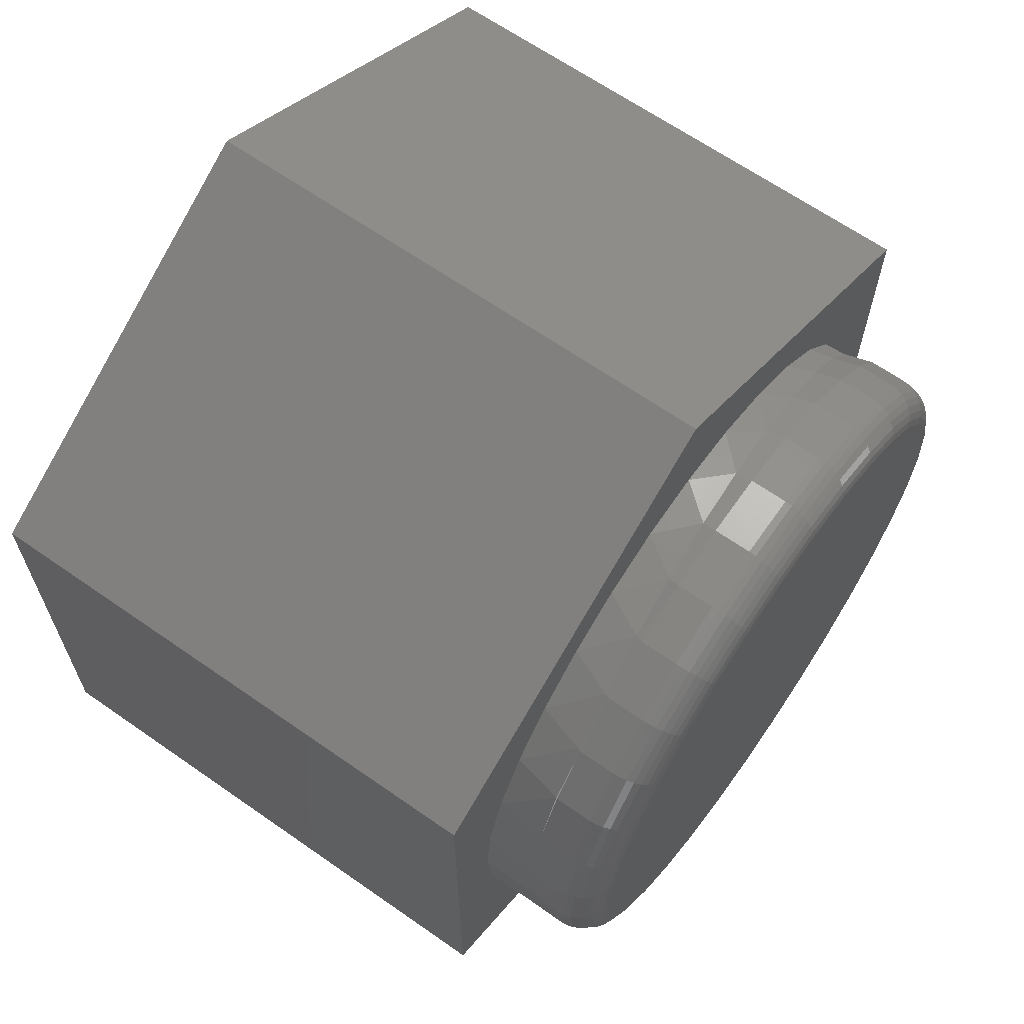
<metadata>
{"format":"stl","ext":"stl","renderer":"f3d","projection":"perspective","resolution":1024,"background":"white","views":[{"elev":65.3,"azim":-54.9,"up":"+Z"}]}
</metadata>
<code>
# stl→obj: 404 verts, 800 faces
v -0.2422 0.4141 0.1398
v -0.2422 0.4141 -0.1406
v -0.2109 0.4141 -6.729e-17
v -0.2069 0.4141 0.04081
v -0.195 0.4141 0.08006
v -0.1757 0.4141 0.1162
v -0.1497 0.4141 0.1479
v -0.118 0.4141 0.174
v -0.08179 0.4141 -0.1933
v -0.118 0.4141 -0.174
v -0.1497 0.4141 -0.1479
v -0.1757 0.4141 -0.1162
v -0.195 0.4141 -0.08006
v -0.2069 0.4141 -0.04081
v -0.002549 0.4141 -0.2783
v 0.07833 0.4141 -0.1933
v 0.03909 0.4141 -0.2052
v -0.001727 0.4141 -0.2092
v -0.04254 0.4141 -0.2052
v -0.002549 0.4141 0.2775
v -0.08179 0.4141 0.1933
v -0.04254 0.4141 0.2052
v -0.001727 0.4141 0.2092
v 0.03909 0.4141 0.2052
v 0.07833 0.4141 0.1933
v 0.1145 0.4141 0.174
v 0.2422 0.4141 0.1398
v 0.2422 0.4141 -0.1406
v 0.2075 0.4141 -2.562e-17
v 0.2035 0.4141 -0.04081
v 0.1916 0.4141 -0.08006
v 0.1722 0.4141 -0.1162
v 0.1462 0.4141 -0.1479
v 0.1145 0.4141 -0.174
v 0.1462 0.4141 0.1479
v 0.1722 0.4141 0.1162
v 0.1916 0.4141 0.08006
v 0.2035 0.4141 0.04081
v 0.1932 0.4025 -0.07586
v 0.176 0.4016 -0.1104
v 0.1528 0.4004 -0.1411
v 0.1244 0.399 -0.1669
v 0.0919 0.3973 -0.1871
v 0.05623 0.3955 -0.201
v 0.01858 0.3936 -0.2082
v -0.01988 0.3917 -0.2084
v -0.0579 0.3898 -0.2015
v -0.0942 0.388 -0.1877
v -0.1275 0.3863 -0.1672
v -0.1566 0.3849 -0.1406
v -0.1803 0.3837 -0.109
v -0.1977 0.3828 -0.07323
v -0.2075 0.3828 -0.03719
v 0.2075 0.4032 -2.562e-17
v 0.2039 0.403 -0.03863
v -0.2109 0.3828 -6.729e-17
v -0.1803 0.3837 0.109
v -0.1566 0.3849 0.1406
v -0.1275 0.3863 0.1672
v -0.0942 0.388 0.1877
v -0.0579 0.3898 0.2015
v -0.01988 0.3917 0.2084
v 0.01858 0.3936 0.2082
v 0.05623 0.3955 0.201
v 0.0919 0.3973 0.1871
v 0.1244 0.399 0.1669
v 0.1528 0.4004 0.1411
v 0.176 0.4016 0.1104
v 0.1932 0.4025 0.07586
v -0.1977 0.3828 0.07323
v -0.2075 0.3828 0.03719
v 0.2039 0.403 0.03863
v 0.2422 0.75 -0.1406
v -0.002549 0.75 -0.2783
v -0.2422 0.75 -0.1406
v 0.2422 0.75 0.1398
v -0.2422 0.75 0.1398
v -0.002549 0.75 0.2775
v 0.01664 0.3359 0.1876
v -0.0183 0.3359 0.1873
v -0.05258 0.3359 0.1805
v 0.05104 0.3359 0.1814
v 0.08371 0.3359 0.1691
v -0.08502 0.3359 0.1675
v -0.0673 0.3359 -0.1754
v -0.03217 0.3359 -0.1853
v 0.04046 0.3359 -0.184
v 0.004205 0.3359 -0.1882
v 0.1135 0.3359 0.1508
v -0.1145 0.3359 0.1487
v 0.1395 0.3359 0.1274
v -0.14 0.3359 0.1248
v 0.1606 0.3359 0.09962
v -0.1606 0.3359 0.09664
v 0.1763 0.3359 0.06838
v -0.1757 0.3359 0.06512
v 0.1859 0.3359 0.03479
v -0.185 0.3359 0.02982
v 0.1891 0.3359 8.149e-17
v -0.1872 0.3359 -0.006599
v 0.1856 0.3359 -0.03632
v -0.1824 0.3359 -0.04277
v 0.1751 0.3359 -0.07127
v -0.1707 0.3359 -0.07734
v 0.1581 0.3359 -0.1035
v -0.1526 0.3359 -0.109
v 0.1352 0.3359 -0.1319
v -0.1287 0.3359 -0.1366
v 0.1072 0.3359 -0.1554
v -0.09987 0.3359 -0.159
v 0.07522 0.3359 -0.1729
v 0.2086 0.3594 -0.04084
v 0.1968 0.3594 -0.08015
v 0.1981 0.3828 -0.0769
v 0.1805 0.3828 -0.112
v 0.1777 0.3594 -0.1164
v 0.1567 0.3828 -0.1433
v 0.1519 0.3594 -0.1484
v 0.1275 0.3828 -0.1696
v 0.1204 0.3594 -0.1747
v 0.09402 0.3828 -0.1901
v 0.08447 0.3594 -0.1945
v 0.05728 0.3828 -0.204
v 0.04538 0.3594 -0.207
v 0.0186 0.3828 -0.2109
v 0.004616 0.3594 -0.2116
v -0.02069 0.3828 -0.2106
v -0.03629 0.3594 -0.2084
v -0.05924 0.3828 -0.203
v -0.0758 0.3594 -0.1973
v -0.09571 0.3828 -0.1883
v -0.1124 0.3594 -0.1788
v -0.1289 0.3828 -0.1672
v -0.1448 0.3594 -0.1536
v -0.1575 0.3828 -0.1404
v -0.1717 0.3594 -0.1226
v -0.1807 0.3828 -0.1087
v -0.1921 0.3594 -0.08697
v -0.2052 0.3594 -0.0481
v -0.2106 0.3594 -0.007421
v -0.2081 0.3594 0.03353
v 0.2126 0.3828 -9.309e-17
v 0.2126 0.3594 -9.309e-17
v 0.2089 0.3828 -0.03912
v -0.1977 0.3594 0.07323
v -0.1807 0.3828 0.1087
v -0.1807 0.3594 0.1087
v -0.1575 0.3828 0.1404
v -0.1575 0.3594 0.1404
v -0.1289 0.3828 0.1672
v -0.1289 0.3594 0.1672
v -0.09571 0.3828 0.1883
v -0.09571 0.3594 0.1883
v -0.05924 0.3828 0.203
v -0.05924 0.3594 0.203
v -0.02069 0.3828 0.2106
v -0.02069 0.3594 0.2106
v 0.0186 0.3828 0.2109
v 0.0186 0.3594 0.2109
v 0.05728 0.3828 0.204
v 0.05728 0.3594 0.204
v 0.09402 0.3828 0.1901
v 0.09402 0.3594 0.1901
v 0.1275 0.3828 0.1696
v 0.1275 0.3594 0.1696
v 0.1567 0.3828 0.1433
v 0.1567 0.3594 0.1433
v 0.1805 0.3828 0.112
v 0.1805 0.3594 0.112
v 0.1981 0.3828 0.0769
v 0.1981 0.3594 0.0769
v 0.2089 0.3828 0.03912
v 0.2089 0.3594 0.03912
v -0.18 0.3364 0.0667
v -0.1646 0.3364 0.09899
v -0.1841 0.3377 0.06822
v -0.1683 0.3377 0.1012
v -0.1879 0.3399 0.06963
v -0.1718 0.3399 0.1033
v -0.1913 0.3428 0.07086
v -0.1749 0.3428 0.1052
v -0.194 0.3464 0.07186
v -0.1774 0.3464 0.1066
v -0.196 0.3504 0.07261
v -0.1792 0.3504 0.1078
v -0.1973 0.3548 0.07307
v -0.1804 0.3548 0.1084
v 0.1904 0.3364 0.03564
v 0.1937 0.3364 7.633e-17
v 0.1947 0.3377 0.03645
v 0.1981 0.3377 8.327e-17
v 0.1987 0.3399 0.0372
v 0.2022 0.3399 8.327e-17
v 0.2022 0.3428 0.03785
v 0.2057 0.3428 6.939e-17
v 0.2051 0.3464 0.03839
v 0.2086 0.3464 8.327e-17
v 0.2072 0.3504 0.03879
v 0.2108 0.3504 9.714e-17
v 0.2085 0.3548 0.03904
v 0.2121 0.3548 8.327e-17
v 0.1805 0.3364 0.07004
v 0.1846 0.3377 0.07164
v 0.1884 0.3399 0.07311
v 0.1917 0.3428 0.0744
v 0.1944 0.3464 0.07546
v 0.1965 0.3504 0.07625
v 0.1977 0.3548 0.07673
v 0.1645 0.3364 0.102
v 0.1682 0.3377 0.1044
v 0.1717 0.3399 0.1065
v 0.1747 0.3428 0.1084
v 0.1772 0.3464 0.1099
v 0.179 0.3504 0.1111
v 0.1801 0.3548 0.1118
v 0.1428 0.3364 0.1305
v 0.1461 0.3377 0.1335
v 0.149 0.3399 0.1362
v 0.1517 0.3428 0.1386
v 0.1538 0.3464 0.1406
v 0.1554 0.3504 0.1421
v 0.1564 0.3548 0.143
v 0.1163 0.3364 0.1545
v 0.1189 0.3377 0.158
v 0.1213 0.3399 0.1613
v 0.1234 0.3428 0.1641
v 0.1252 0.3464 0.1664
v 0.1265 0.3504 0.1682
v 0.1273 0.3548 0.1693
v 0.08572 0.3364 0.1732
v 0.08765 0.3377 0.1771
v 0.08943 0.3399 0.1807
v 0.091 0.3428 0.1839
v 0.09228 0.3464 0.1866
v 0.09323 0.3504 0.1885
v 0.09382 0.3548 0.1897
v 0.05225 0.3364 0.1858
v 0.05342 0.3377 0.1901
v 0.0545 0.3399 0.194
v 0.05545 0.3428 0.1974
v 0.05623 0.3464 0.2002
v 0.0568 0.3504 0.2023
v 0.05716 0.3548 0.2036
v 0.01702 0.3364 0.1921
v 0.01739 0.3377 0.1965
v 0.01773 0.3399 0.2006
v 0.01802 0.3428 0.2041
v 0.01827 0.3464 0.207
v 0.01845 0.3504 0.2092
v 0.01856 0.3548 0.2105
v -0.01877 0.3364 0.1918
v -0.01922 0.3377 0.1962
v -0.01963 0.3399 0.2002
v -0.01999 0.3428 0.2037
v -0.02029 0.3464 0.2066
v -0.02051 0.3504 0.2088
v -0.02065 0.3548 0.2101
v -0.05388 0.3364 0.1849
v -0.05513 0.3377 0.1891
v -0.05628 0.3399 0.193
v -0.05729 0.3428 0.1964
v -0.05812 0.3464 0.1992
v -0.05873 0.3504 0.2012
v -0.05911 0.3548 0.2025
v -0.0871 0.3364 0.1716
v -0.08911 0.3377 0.1755
v -0.09096 0.3399 0.1791
v -0.09258 0.3428 0.1822
v -0.09391 0.3464 0.1848
v -0.0949 0.3504 0.1868
v -0.09551 0.3548 0.1879
v -0.1173 0.3364 0.1523
v -0.12 0.3377 0.1558
v -0.1225 0.3399 0.159
v -0.1246 0.3428 0.1618
v -0.1264 0.3464 0.1641
v -0.1278 0.3504 0.1658
v -0.1286 0.3548 0.1669
v -0.1434 0.3364 0.1279
v -0.1467 0.3377 0.1308
v -0.1497 0.3399 0.1335
v -0.1524 0.3428 0.1358
v -0.1546 0.3464 0.1378
v -0.1562 0.3504 0.1392
v -0.1572 0.3548 0.1401
v 0.1901 0.3364 -0.0372
v 0.1944 0.3377 -0.03805
v 0.1984 0.3399 -0.03883
v 0.2019 0.3428 -0.03952
v 0.2047 0.3464 -0.04008
v 0.2069 0.3504 -0.0405
v 0.2082 0.3548 -0.04075
v -0.1895 0.3364 0.03055
v -0.1938 0.3377 0.03124
v -0.1978 0.3399 0.03188
v -0.2013 0.3428 0.03245
v -0.2042 0.3464 0.03291
v -0.2063 0.3504 0.03325
v -0.2077 0.3548 0.03346
v -0.1918 0.3364 -0.006759
v -0.1962 0.3377 -0.006914
v -0.2002 0.3399 -0.007056
v -0.2038 0.3428 -0.00718
v -0.2067 0.3464 -0.007282
v -0.2089 0.3504 -0.007358
v -0.2102 0.3548 -0.007405
v -0.1869 0.3364 -0.04381
v -0.1911 0.3377 -0.04481
v -0.1951 0.3399 -0.04573
v -0.1986 0.3428 -0.04654
v -0.2014 0.3464 -0.0472
v -0.2035 0.3504 -0.04769
v -0.2048 0.3548 -0.048
v -0.1749 0.3364 -0.07922
v -0.1789 0.3377 -0.08102
v -0.1826 0.3399 -0.08269
v -0.1858 0.3428 -0.08415
v -0.1885 0.3464 -0.08534
v -0.1905 0.3504 -0.08623
v -0.1917 0.3548 -0.08678
v -0.1563 0.3364 -0.1116
v -0.1599 0.3377 -0.1142
v -0.1632 0.3399 -0.1165
v -0.1661 0.3428 -0.1186
v -0.1685 0.3464 -0.1203
v -0.1702 0.3504 -0.1215
v -0.1713 0.3548 -0.1223
v -0.1318 0.3364 -0.1399
v -0.1348 0.3377 -0.1431
v -0.1376 0.3399 -0.146
v -0.1401 0.3428 -0.1486
v -0.1421 0.3464 -0.1507
v -0.1436 0.3504 -0.1523
v -0.1445 0.3548 -0.1532
v -0.1023 0.3364 -0.1629
v -0.1047 0.3377 -0.1666
v -0.1068 0.3399 -0.17
v -0.1087 0.3428 -0.173
v -0.1103 0.3464 -0.1755
v -0.1115 0.3504 -0.1773
v -0.1122 0.3548 -0.1784
v -0.06896 0.3364 -0.1797
v -0.07055 0.3377 -0.1838
v -0.07202 0.3399 -0.1876
v -0.07331 0.3428 -0.1909
v -0.07436 0.3464 -0.1936
v -0.07515 0.3504 -0.1956
v -0.07563 0.3548 -0.1969
v -0.03297 0.3364 -0.1898
v -0.03375 0.3377 -0.1941
v -0.03446 0.3399 -0.1981
v -0.03508 0.3428 -0.2016
v -0.0356 0.3464 -0.2045
v -0.03598 0.3504 -0.2066
v -0.03621 0.3548 -0.2079
v 0.004285 0.3364 -0.1928
v 0.004362 0.3377 -0.1972
v 0.004433 0.3399 -0.2012
v 0.004495 0.3428 -0.2048
v 0.004546 0.3464 -0.2077
v 0.004584 0.3504 -0.2099
v 0.004608 0.3548 -0.2112
v 0.04142 0.3364 -0.1885
v 0.04234 0.3377 -0.1928
v 0.04319 0.3399 -0.1968
v 0.04394 0.3428 -0.2002
v 0.04455 0.3464 -0.2031
v 0.04501 0.3504 -0.2052
v 0.04529 0.3548 -0.2065
v 0.07703 0.3364 -0.1772
v 0.07876 0.3377 -0.1812
v 0.08036 0.3399 -0.1849
v 0.08176 0.3428 -0.1882
v 0.08292 0.3464 -0.1909
v 0.08377 0.3504 -0.1928
v 0.0843 0.3548 -0.1941
v 0.1098 0.3364 -0.1591
v 0.1123 0.3377 -0.1628
v 0.1145 0.3399 -0.1661
v 0.1166 0.3428 -0.169
v 0.1182 0.3464 -0.1714
v 0.1194 0.3504 -0.1732
v 0.1202 0.3548 -0.1743
v 0.1384 0.3364 -0.1351
v 0.1416 0.3377 -0.1382
v 0.1445 0.3399 -0.1411
v 0.147 0.3428 -0.1435
v 0.1491 0.3464 -0.1456
v 0.1506 0.3504 -0.1471
v 0.1516 0.3548 -0.148
v 0.1619 0.3364 -0.1061
v 0.1656 0.3377 -0.1085
v 0.169 0.3399 -0.1107
v 0.1719 0.3428 -0.1127
v 0.1744 0.3464 -0.1143
v 0.1762 0.3504 -0.1155
v 0.1773 0.3548 -0.1162
v 0.1794 0.3364 -0.073
v 0.1834 0.3377 -0.07467
v 0.1872 0.3399 -0.0762
v 0.1905 0.3428 -0.07755
v 0.1932 0.3464 -0.07865
v 0.1952 0.3504 -0.07947
v 0.1964 0.3548 -0.07998
f 1 2 3
f 1 3 4
f 1 4 5
f 1 5 6
f 1 6 7
f 1 7 8
f 2 9 10
f 2 10 11
f 2 11 12
f 2 12 13
f 2 13 14
f 2 14 3
f 15 16 17
f 15 17 18
f 15 18 19
f 15 19 9
f 15 9 2
f 20 1 8
f 20 8 21
f 20 21 22
f 20 22 23
f 20 23 24
f 20 24 25
f 20 25 26
f 20 26 27
f 28 29 30
f 28 30 31
f 28 31 32
f 28 32 33
f 28 33 34
f 28 34 16
f 28 16 15
f 27 26 35
f 27 35 36
f 27 36 37
f 27 37 38
f 27 38 29
f 27 29 28
f 30 39 31
f 31 39 40
f 31 40 32
f 32 40 41
f 32 41 33
f 33 41 42
f 33 42 34
f 34 42 43
f 34 43 16
f 16 43 44
f 16 44 17
f 17 44 45
f 17 45 18
f 45 46 18
f 19 18 46
f 46 47 19
f 9 19 47
f 47 48 9
f 10 9 48
f 48 49 10
f 11 10 49
f 49 50 11
f 12 11 50
f 50 51 12
f 13 12 51
f 52 53 14
f 52 14 13
f 52 13 51
f 29 54 30
f 30 54 55
f 30 55 39
f 53 56 14
f 14 56 3
f 5 57 6
f 6 57 58
f 6 58 7
f 7 58 59
f 7 59 8
f 8 59 60
f 8 60 21
f 21 60 61
f 21 61 22
f 22 61 62
f 22 62 23
f 23 62 63
f 23 63 24
f 63 64 24
f 25 24 64
f 64 65 25
f 26 25 65
f 65 66 26
f 35 26 66
f 66 67 35
f 36 35 67
f 67 68 36
f 37 36 68
f 68 69 37
f 38 37 69
f 70 57 5
f 70 5 4
f 70 4 71
f 71 4 56
f 56 4 3
f 54 29 72
f 72 29 38
f 72 38 69
f 73 74 75
f 73 75 76
f 76 75 77
f 76 77 78
f 27 28 76
f 76 28 73
f 20 27 78
f 78 27 76
f 1 20 77
f 77 20 78
f 2 1 75
f 75 1 77
f 15 2 74
f 74 2 75
f 28 15 73
f 73 15 74
f 79 80 81
f 79 81 82
f 83 82 81
f 81 84 83
f 85 86 87
f 87 86 88
f 83 84 89
f 89 84 90
f 89 90 91
f 91 90 92
f 91 92 93
f 93 92 94
f 93 94 95
f 95 94 96
f 95 96 97
f 97 96 98
f 97 98 99
f 99 98 100
f 99 100 101
f 101 100 102
f 101 102 103
f 103 102 104
f 103 104 105
f 105 104 106
f 105 106 107
f 107 106 108
f 107 108 109
f 109 108 110
f 109 110 111
f 111 110 85
f 111 85 87
f 112 113 114
f 115 114 113
f 113 116 115
f 117 115 116
f 116 118 117
f 119 117 118
f 118 120 119
f 121 119 120
f 120 122 121
f 123 121 122
f 122 124 123
f 125 123 124
f 124 126 125
f 127 125 126
f 126 128 127
f 129 127 128
f 128 130 129
f 131 129 130
f 130 132 131
f 133 131 132
f 132 134 133
f 133 134 135
f 135 134 136
f 135 136 137
f 137 136 138
f 53 139 140
f 52 137 138
f 52 138 139
f 52 139 53
f 56 53 140
f 56 140 141
f 56 141 71
f 142 143 144
f 144 143 112
f 144 112 114
f 145 70 141
f 141 70 71
f 70 145 146
f 146 145 147
f 146 147 148
f 148 147 149
f 148 149 150
f 150 149 151
f 150 151 152
f 152 151 153
f 152 153 154
f 154 153 155
f 154 155 156
f 156 155 157
f 156 157 158
f 158 157 159
f 158 159 160
f 160 159 161
f 160 161 162
f 162 161 163
f 162 163 164
f 164 163 165
f 164 165 166
f 166 165 167
f 166 167 168
f 168 167 169
f 168 169 170
f 170 169 171
f 170 171 172
f 172 171 173
f 172 173 142
f 142 173 143
f 96 94 174
f 174 94 175
f 174 175 176
f 176 175 177
f 176 177 178
f 178 177 179
f 178 179 180
f 180 179 181
f 180 181 182
f 182 181 183
f 182 183 184
f 184 183 185
f 184 185 186
f 186 185 187
f 186 187 145
f 145 187 147
f 97 99 188
f 188 99 189
f 188 189 190
f 190 189 191
f 190 191 192
f 192 191 193
f 192 193 194
f 194 193 195
f 194 195 196
f 196 195 197
f 196 197 198
f 198 197 199
f 198 199 200
f 200 199 201
f 200 201 173
f 173 201 143
f 95 97 202
f 202 97 188
f 202 188 203
f 203 188 190
f 203 190 204
f 204 190 192
f 204 192 205
f 205 192 194
f 205 194 206
f 206 194 196
f 206 196 207
f 207 196 198
f 207 198 208
f 208 198 200
f 208 200 171
f 171 200 173
f 93 95 209
f 209 95 202
f 209 202 210
f 210 202 203
f 210 203 211
f 211 203 204
f 211 204 212
f 212 204 205
f 212 205 213
f 213 205 206
f 213 206 214
f 214 206 207
f 214 207 215
f 215 207 208
f 215 208 169
f 169 208 171
f 91 93 216
f 216 93 209
f 216 209 217
f 217 209 210
f 217 210 218
f 218 210 211
f 218 211 219
f 219 211 212
f 219 212 220
f 220 212 213
f 220 213 221
f 221 213 214
f 221 214 222
f 222 214 215
f 222 215 167
f 167 215 169
f 89 91 223
f 223 91 216
f 223 216 224
f 224 216 217
f 224 217 225
f 225 217 218
f 225 218 226
f 226 218 219
f 226 219 227
f 227 219 220
f 227 220 228
f 228 220 221
f 228 221 229
f 229 221 222
f 229 222 165
f 165 222 167
f 83 89 230
f 230 89 223
f 230 223 231
f 231 223 224
f 231 224 232
f 232 224 225
f 232 225 233
f 233 225 226
f 233 226 234
f 234 226 227
f 234 227 235
f 235 227 228
f 235 228 236
f 236 228 229
f 236 229 163
f 163 229 165
f 82 83 237
f 237 83 230
f 237 230 238
f 238 230 231
f 238 231 239
f 239 231 232
f 239 232 240
f 240 232 233
f 240 233 241
f 241 233 234
f 241 234 242
f 242 234 235
f 242 235 243
f 243 235 236
f 243 236 161
f 161 236 163
f 79 82 244
f 244 82 237
f 244 237 245
f 245 237 238
f 245 238 246
f 246 238 239
f 246 239 247
f 247 239 240
f 247 240 248
f 248 240 241
f 248 241 249
f 249 241 242
f 249 242 250
f 250 242 243
f 250 243 159
f 159 243 161
f 80 79 251
f 251 79 244
f 251 244 252
f 252 244 245
f 252 245 253
f 253 245 246
f 253 246 254
f 254 246 247
f 254 247 255
f 255 247 248
f 255 248 256
f 256 248 249
f 256 249 257
f 257 249 250
f 257 250 157
f 157 250 159
f 81 80 258
f 258 80 251
f 258 251 259
f 259 251 252
f 259 252 260
f 260 252 253
f 260 253 261
f 261 253 254
f 261 254 262
f 262 254 255
f 262 255 263
f 263 255 256
f 263 256 264
f 264 256 257
f 264 257 155
f 155 257 157
f 84 81 265
f 265 81 258
f 265 258 266
f 266 258 259
f 266 259 267
f 267 259 260
f 267 260 268
f 268 260 261
f 268 261 269
f 269 261 262
f 269 262 270
f 270 262 263
f 270 263 271
f 271 263 264
f 271 264 153
f 153 264 155
f 90 84 272
f 272 84 265
f 272 265 273
f 273 265 266
f 273 266 274
f 274 266 267
f 274 267 275
f 275 267 268
f 275 268 276
f 276 268 269
f 276 269 277
f 277 269 270
f 277 270 278
f 278 270 271
f 278 271 151
f 151 271 153
f 92 90 279
f 279 90 272
f 279 272 280
f 280 272 273
f 280 273 281
f 281 273 274
f 281 274 282
f 282 274 275
f 282 275 283
f 283 275 276
f 283 276 284
f 284 276 277
f 284 277 285
f 285 277 278
f 285 278 149
f 149 278 151
f 94 92 175
f 175 92 279
f 175 279 177
f 177 279 280
f 177 280 179
f 179 280 281
f 179 281 181
f 181 281 282
f 181 282 183
f 183 282 283
f 183 283 185
f 185 283 284
f 185 284 187
f 187 284 285
f 187 285 147
f 147 285 149
f 99 101 189
f 189 101 286
f 189 286 191
f 191 286 287
f 191 287 193
f 193 287 288
f 193 288 195
f 195 288 289
f 195 289 197
f 197 289 290
f 197 290 199
f 199 290 291
f 199 291 201
f 201 291 292
f 201 292 143
f 143 292 112
f 98 96 293
f 293 96 174
f 293 174 294
f 294 174 176
f 294 176 295
f 295 176 178
f 295 178 296
f 296 178 180
f 296 180 297
f 297 180 182
f 297 182 298
f 298 182 184
f 298 184 299
f 299 184 186
f 299 186 141
f 141 186 145
f 100 98 300
f 300 98 293
f 300 293 301
f 301 293 294
f 301 294 302
f 302 294 295
f 302 295 303
f 303 295 296
f 303 296 304
f 304 296 297
f 304 297 305
f 305 297 298
f 305 298 306
f 306 298 299
f 306 299 140
f 140 299 141
f 102 100 307
f 307 100 300
f 307 300 308
f 308 300 301
f 308 301 309
f 309 301 302
f 309 302 310
f 310 302 303
f 310 303 311
f 311 303 304
f 311 304 312
f 312 304 305
f 312 305 313
f 313 305 306
f 313 306 139
f 139 306 140
f 104 102 314
f 314 102 307
f 314 307 315
f 315 307 308
f 315 308 316
f 316 308 309
f 316 309 317
f 317 309 310
f 317 310 318
f 318 310 311
f 318 311 319
f 319 311 312
f 319 312 320
f 320 312 313
f 320 313 138
f 138 313 139
f 106 104 321
f 321 104 314
f 321 314 322
f 322 314 315
f 322 315 323
f 323 315 316
f 323 316 324
f 324 316 317
f 324 317 325
f 325 317 318
f 325 318 326
f 326 318 319
f 326 319 327
f 327 319 320
f 327 320 136
f 136 320 138
f 108 106 328
f 328 106 321
f 328 321 329
f 329 321 322
f 329 322 330
f 330 322 323
f 330 323 331
f 331 323 324
f 331 324 332
f 332 324 325
f 332 325 333
f 333 325 326
f 333 326 334
f 334 326 327
f 334 327 134
f 134 327 136
f 110 108 335
f 335 108 328
f 335 328 336
f 336 328 329
f 336 329 337
f 337 329 330
f 337 330 338
f 338 330 331
f 338 331 339
f 339 331 332
f 339 332 340
f 340 332 333
f 340 333 341
f 341 333 334
f 341 334 132
f 132 334 134
f 85 110 342
f 342 110 335
f 342 335 343
f 343 335 336
f 343 336 344
f 344 336 337
f 344 337 345
f 345 337 338
f 345 338 346
f 346 338 339
f 346 339 347
f 347 339 340
f 347 340 348
f 348 340 341
f 348 341 130
f 130 341 132
f 86 85 349
f 349 85 342
f 349 342 350
f 350 342 343
f 350 343 351
f 351 343 344
f 351 344 352
f 352 344 345
f 352 345 353
f 353 345 346
f 353 346 354
f 354 346 347
f 354 347 355
f 355 347 348
f 355 348 128
f 128 348 130
f 88 86 356
f 356 86 349
f 356 349 357
f 357 349 350
f 357 350 358
f 358 350 351
f 358 351 359
f 359 351 352
f 359 352 360
f 360 352 353
f 360 353 361
f 361 353 354
f 361 354 362
f 362 354 355
f 362 355 126
f 126 355 128
f 87 88 363
f 363 88 356
f 363 356 364
f 364 356 357
f 364 357 365
f 365 357 358
f 365 358 366
f 366 358 359
f 366 359 367
f 367 359 360
f 367 360 368
f 368 360 361
f 368 361 369
f 369 361 362
f 369 362 124
f 124 362 126
f 111 87 370
f 370 87 363
f 370 363 371
f 371 363 364
f 371 364 372
f 372 364 365
f 372 365 373
f 373 365 366
f 373 366 374
f 374 366 367
f 374 367 375
f 375 367 368
f 375 368 376
f 376 368 369
f 376 369 122
f 122 369 124
f 109 111 377
f 377 111 370
f 377 370 378
f 378 370 371
f 378 371 379
f 379 371 372
f 379 372 380
f 380 372 373
f 380 373 381
f 381 373 374
f 381 374 382
f 382 374 375
f 382 375 383
f 383 375 376
f 383 376 120
f 120 376 122
f 107 109 384
f 384 109 377
f 384 377 385
f 385 377 378
f 385 378 386
f 386 378 379
f 386 379 387
f 387 379 380
f 387 380 388
f 388 380 381
f 388 381 389
f 389 381 382
f 389 382 390
f 390 382 383
f 390 383 118
f 118 383 120
f 105 107 391
f 391 107 384
f 391 384 392
f 392 384 385
f 392 385 393
f 393 385 386
f 393 386 394
f 394 386 387
f 394 387 395
f 395 387 388
f 395 388 396
f 396 388 389
f 396 389 397
f 397 389 390
f 397 390 116
f 116 390 118
f 103 105 398
f 398 105 391
f 398 391 399
f 399 391 392
f 399 392 400
f 400 392 393
f 400 393 401
f 401 393 394
f 401 394 402
f 402 394 395
f 402 395 403
f 403 395 396
f 403 396 404
f 404 396 397
f 404 397 113
f 113 397 116
f 101 103 286
f 286 103 398
f 286 398 287
f 287 398 399
f 287 399 288
f 288 399 400
f 288 400 289
f 289 400 401
f 289 401 290
f 290 401 402
f 290 402 291
f 291 402 403
f 291 403 292
f 292 403 404
f 292 404 112
f 112 404 113
f 62 156 158
f 61 154 156
f 61 156 62
f 60 152 154
f 60 154 61
f 59 150 152
f 59 152 60
f 58 57 148
f 148 150 58
f 58 150 59
f 142 54 172
f 172 54 72
f 172 72 170
f 170 72 69
f 170 69 168
f 168 69 68
f 168 68 166
f 166 68 67
f 166 67 164
f 164 67 66
f 164 66 162
f 162 66 65
f 162 65 160
f 160 65 64
f 160 64 158
f 158 64 63
f 158 63 62
f 50 49 133
f 133 135 50
f 49 48 131
f 131 133 49
f 129 48 47
f 129 131 48
f 127 47 46
f 127 129 47
f 125 127 46
f 50 135 51
f 54 142 55
f 55 142 144
f 55 144 39
f 39 144 114
f 39 114 40
f 40 114 115
f 40 115 41
f 41 115 117
f 41 117 42
f 42 117 119
f 42 119 43
f 43 119 121
f 43 121 44
f 44 121 123
f 44 123 45
f 45 123 125
f 45 125 46

</code>
